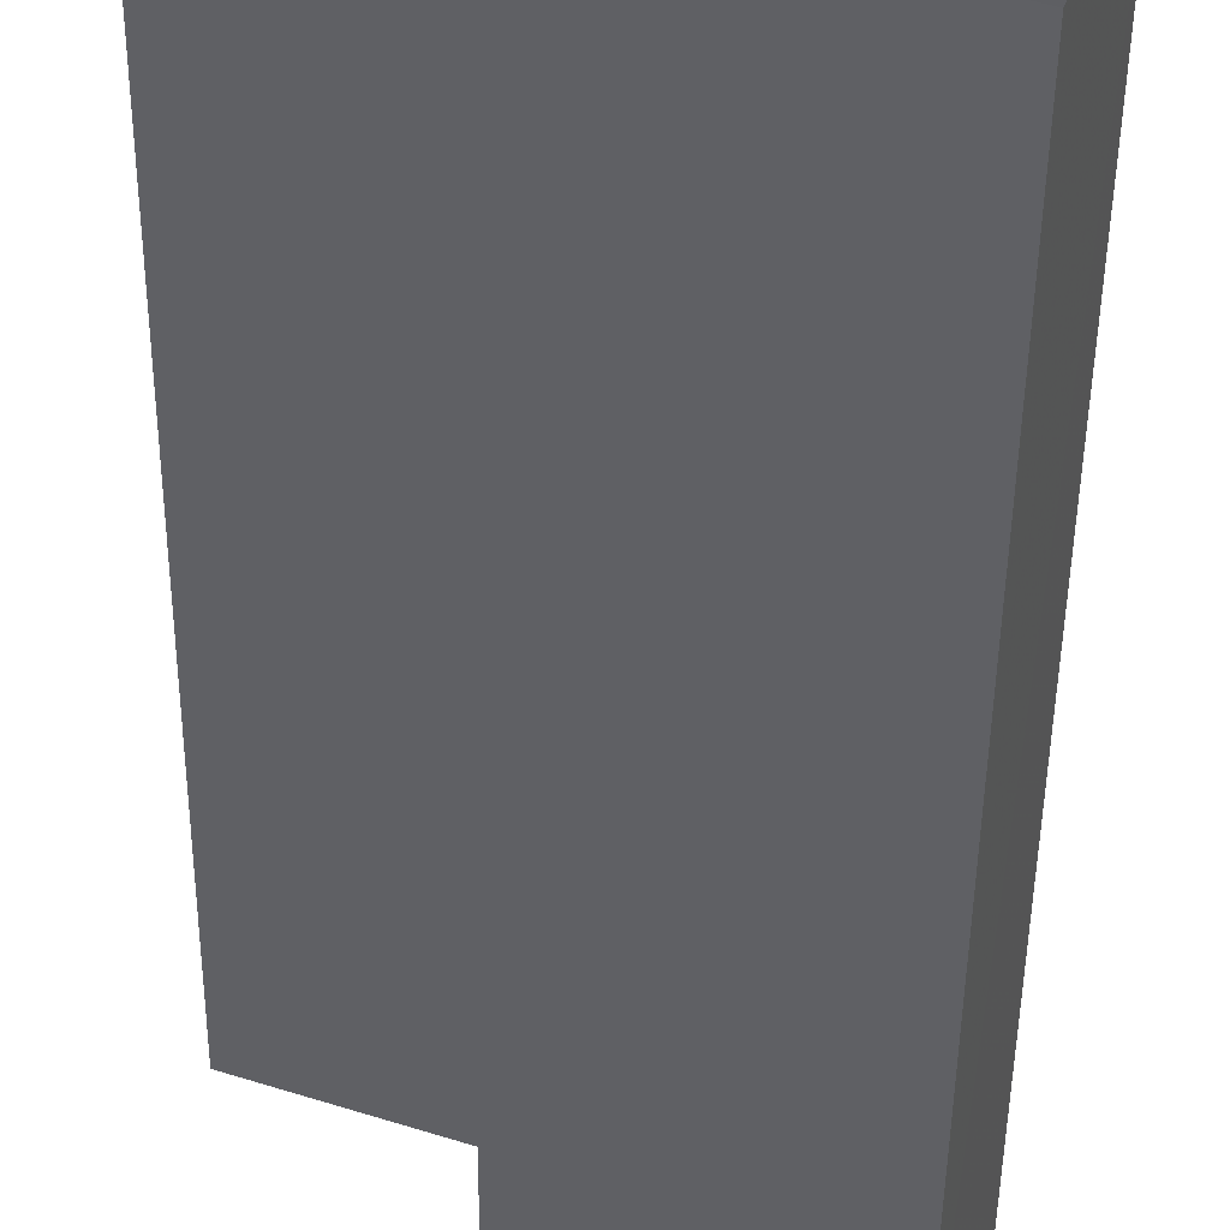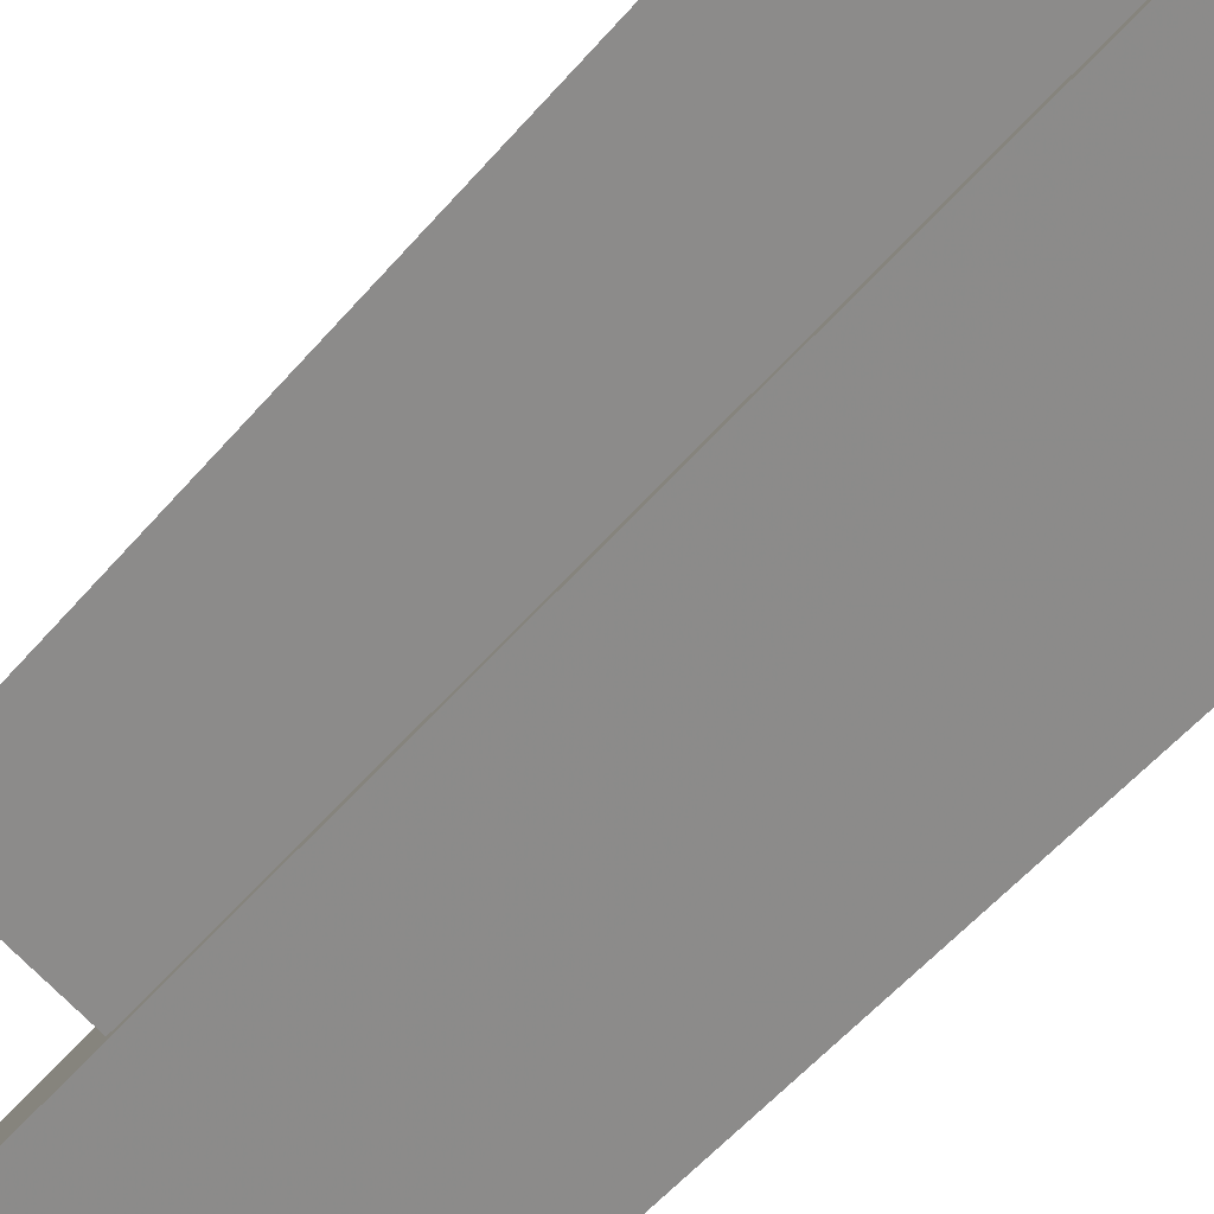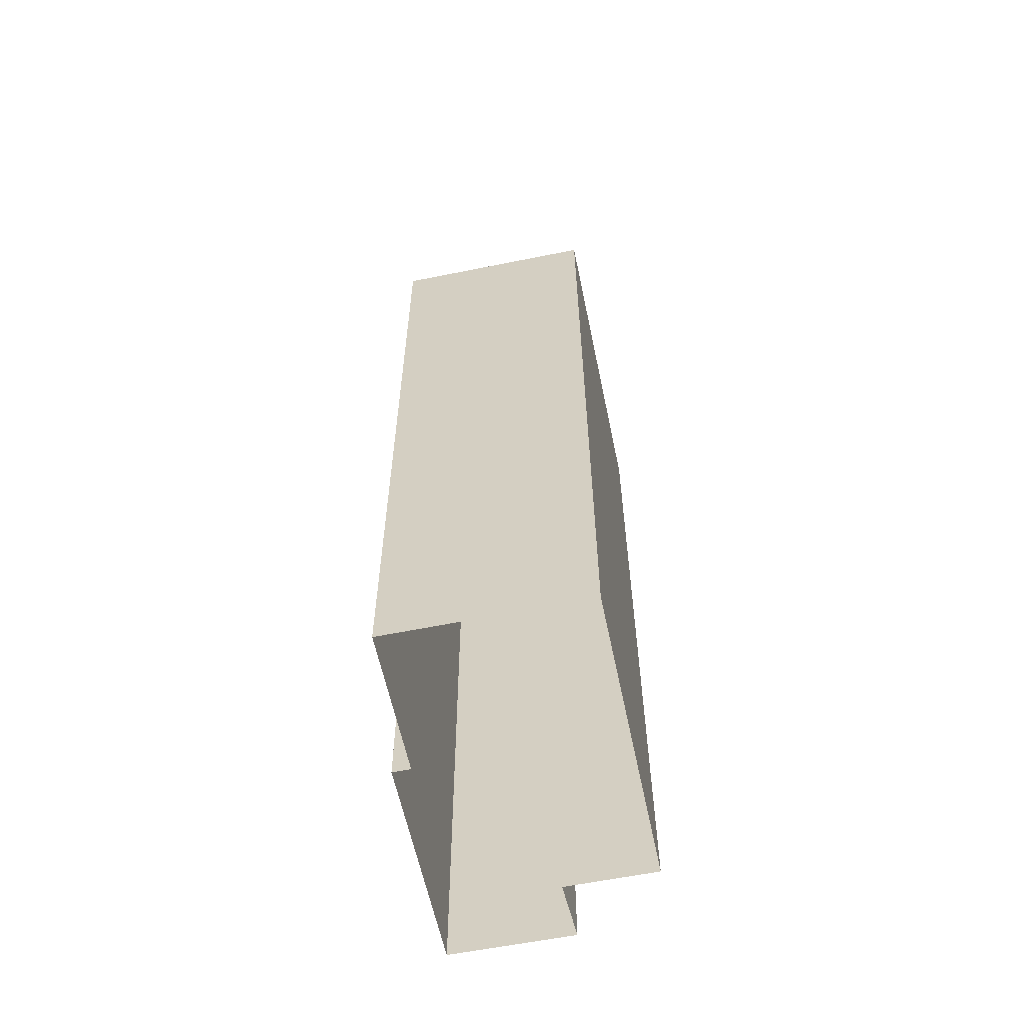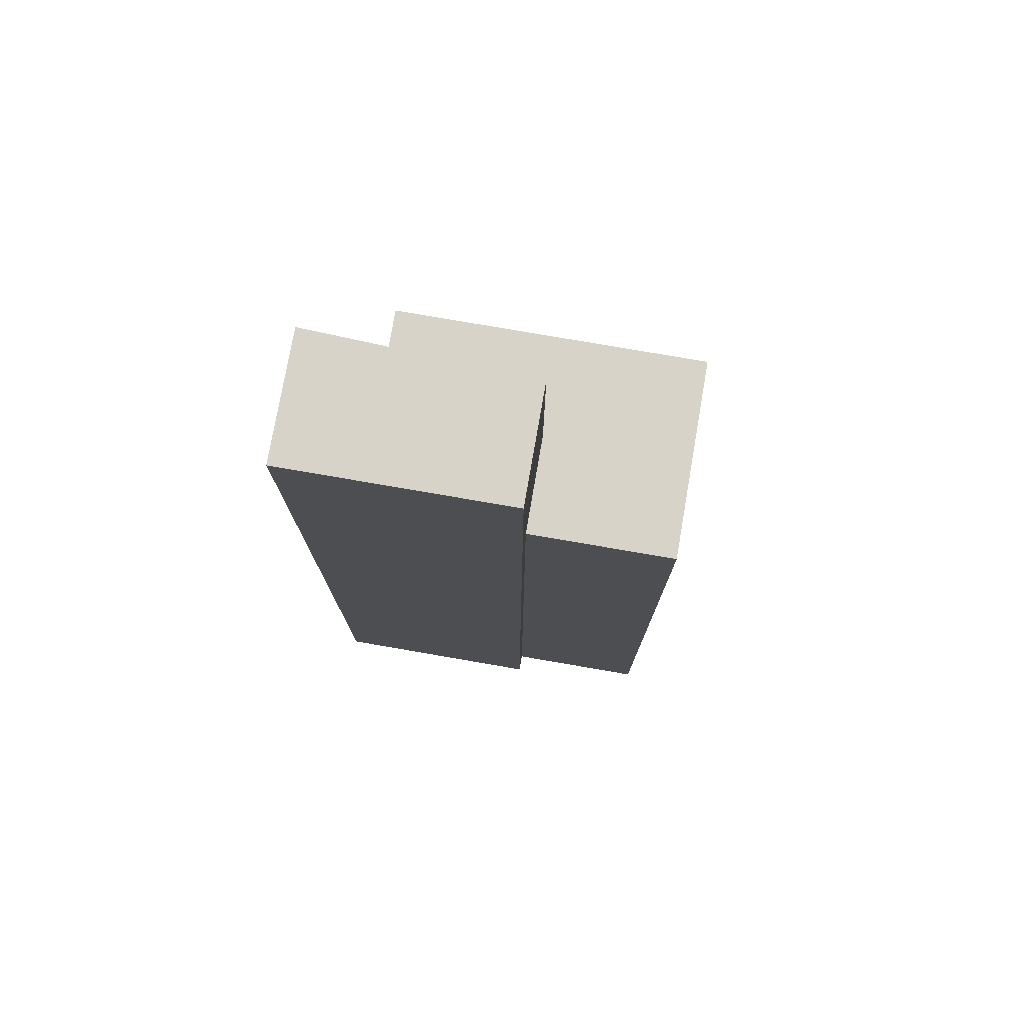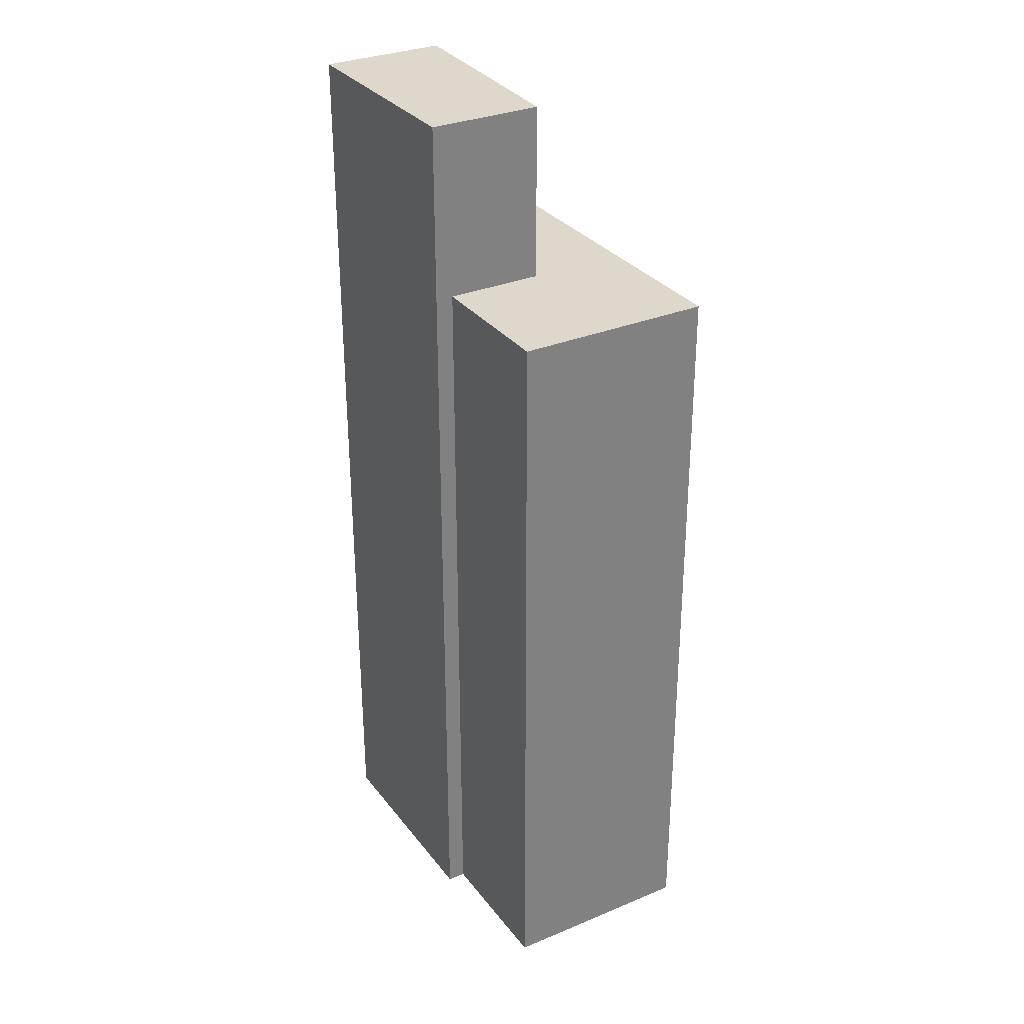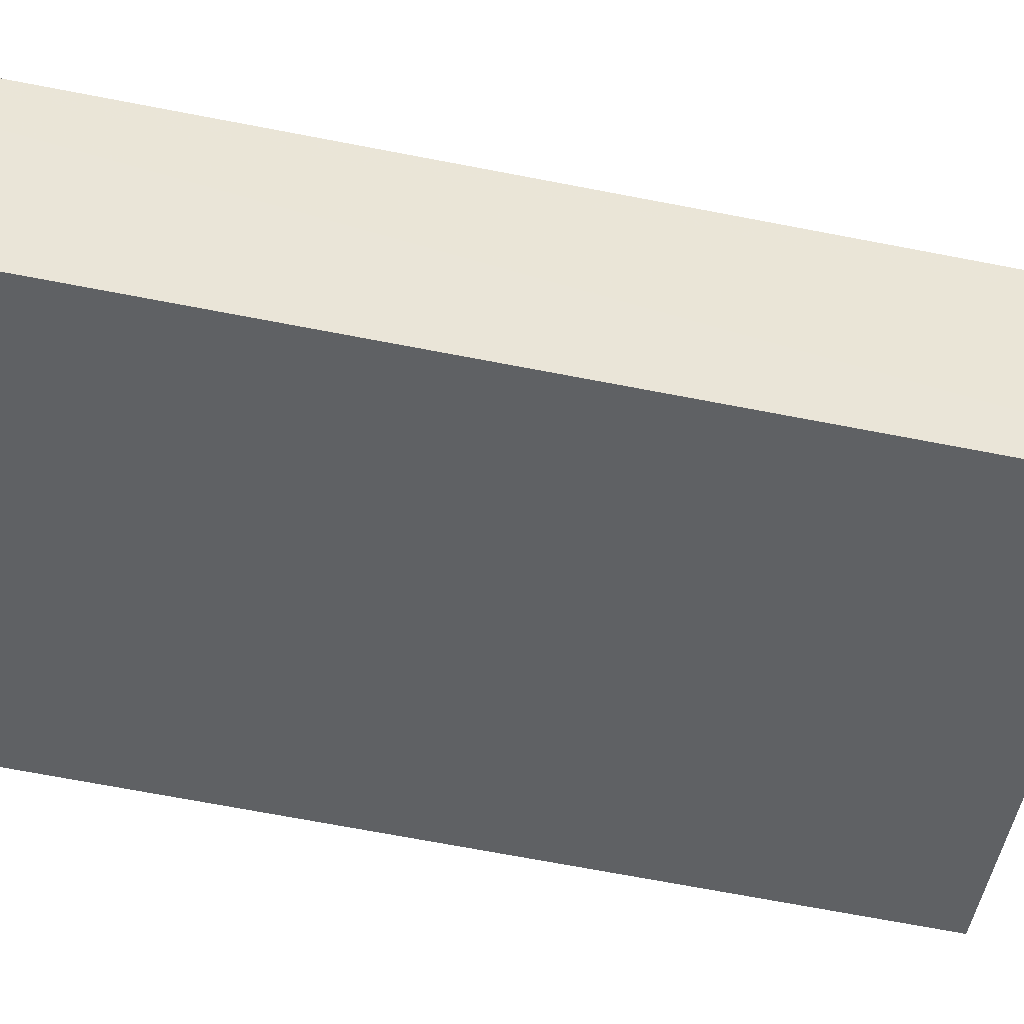
<metadata>
{"format":"obj","ext":"obj","renderer":"f3d","projection":"perspective","resolution":1024,"background":"white","views":[{"elev":-44.0,"azim":179.4,"up":"+Y"},{"elev":-54.6,"azim":140.4,"up":"+Y"},{"elev":-59.7,"azim":121.3,"up":"+Z"},{"elev":76.8,"azim":29.4,"up":"+Z"},{"elev":31.1,"azim":78.9,"up":"+Z"},{"elev":-65.2,"azim":-101.2,"up":"+Y"}]}
</metadata>
<code>
v -5281 -3.492e+04 4.74
v -5284 -3.493e+04 4.739
v -5282 -3.492e+04 4.743
v -5290 -3.492e+04 4.742
v -5284 -3.493e+04 4.739
v -5289 -3.493e+04 4.738
v -5290 -3.493e+04 4.74
v -5289 -3.492e+04 4.74
v -5290 -3.492e+04 24.16
v -5285 -3.492e+04 24.16
v -5282 -3.492e+04 24.16
v -5281 -3.492e+04 24.16
v -5289 -3.492e+04 24.16
v -5284 -3.493e+04 24.16
v -5289 -3.493e+04 28.7
v -5285 -3.492e+04 28.7
v -5290 -3.493e+04 28.7
v -5284 -3.493e+04 28.7
f 1 2 3
f 3 2 4
f 2 5 6
f 7 8 6
f 4 2 8
f 8 2 6
f 9 10 11
f 11 10 12
f 9 13 10
f 12 10 14
f 15 16 17
f 15 18 16
f 9 3 4
f 9 11 3
f 12 1 3
f 11 12 3
f 14 1 12
f 14 2 1
f 13 9 4
f 8 13 4
f 16 13 17
f 17 13 7
f 16 10 13
f 7 13 8
f 10 16 14
f 2 14 5
f 5 14 18
f 14 16 18
f 5 15 6
f 5 18 15
f 15 7 6
f 15 17 7

</code>
